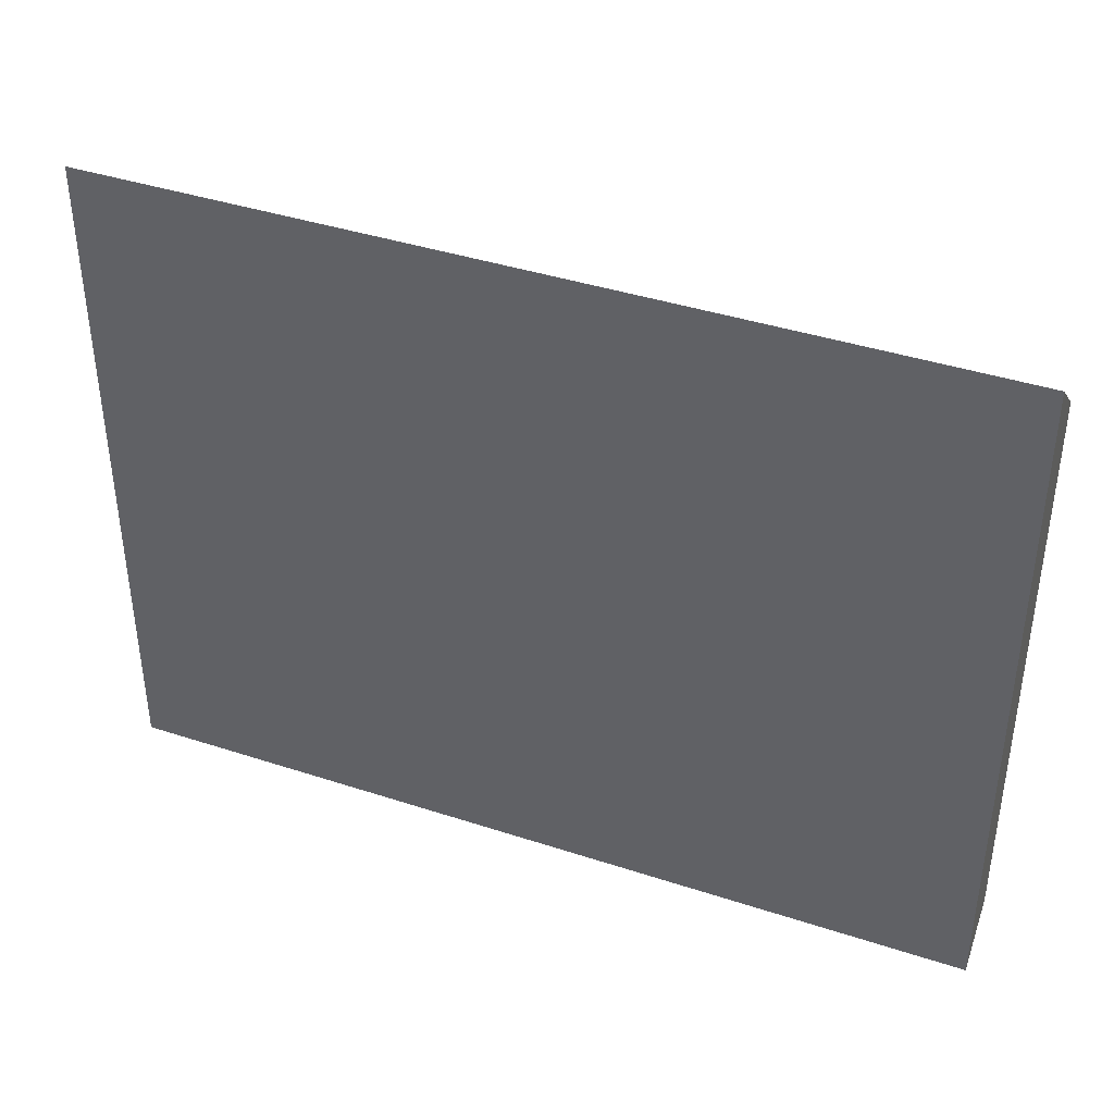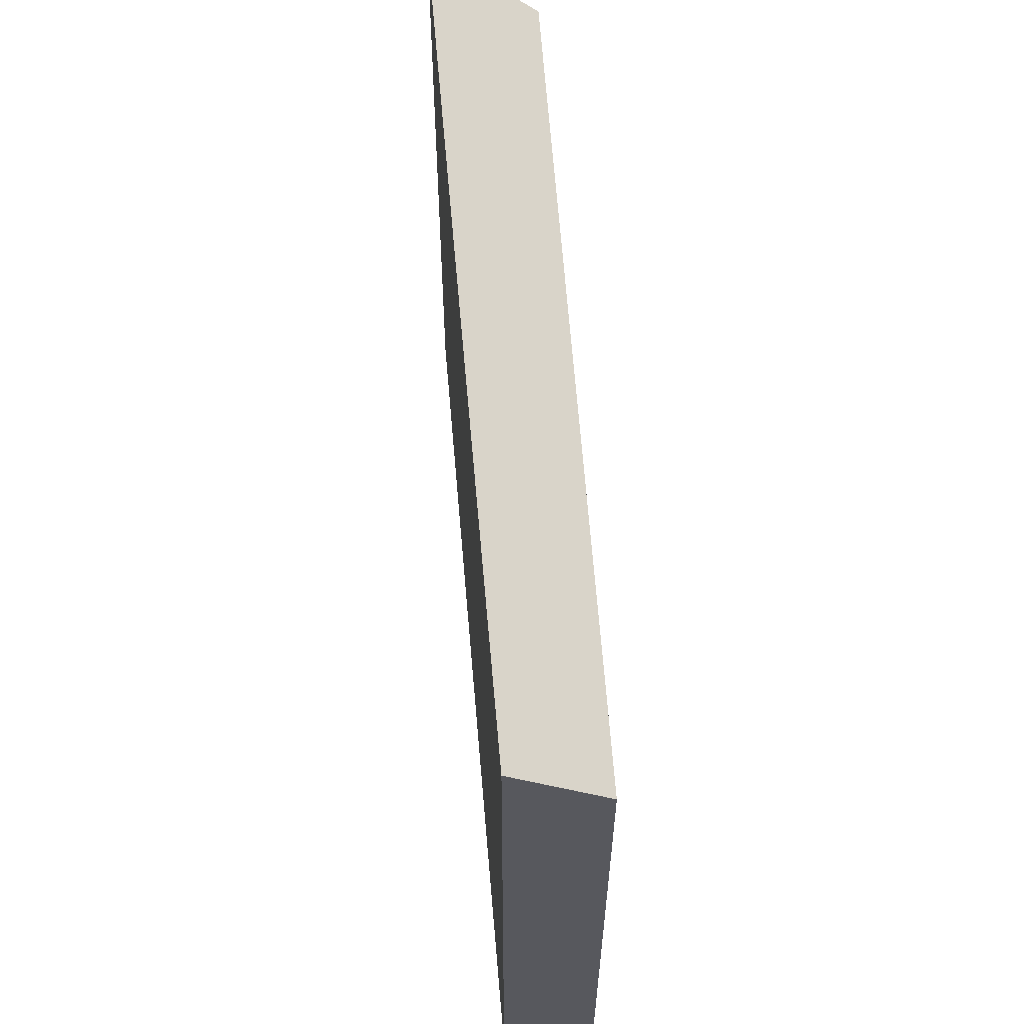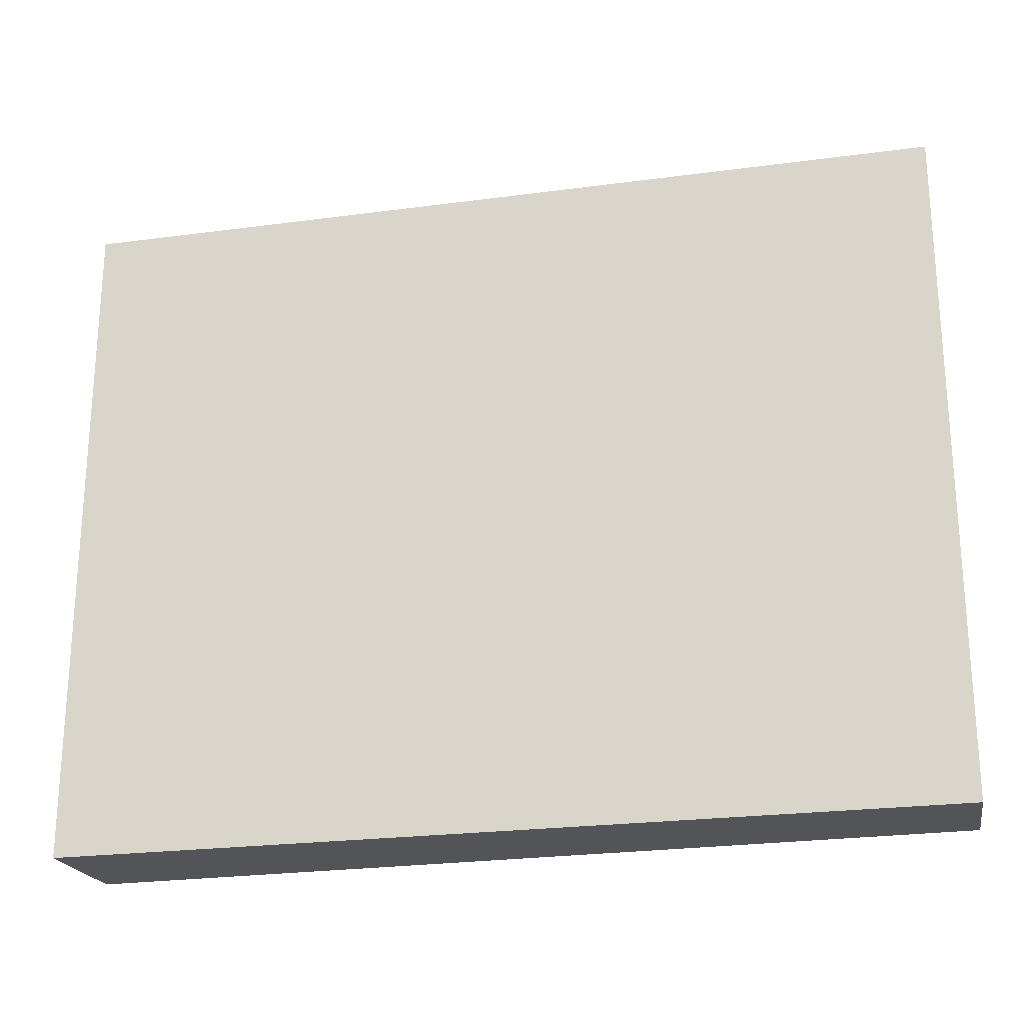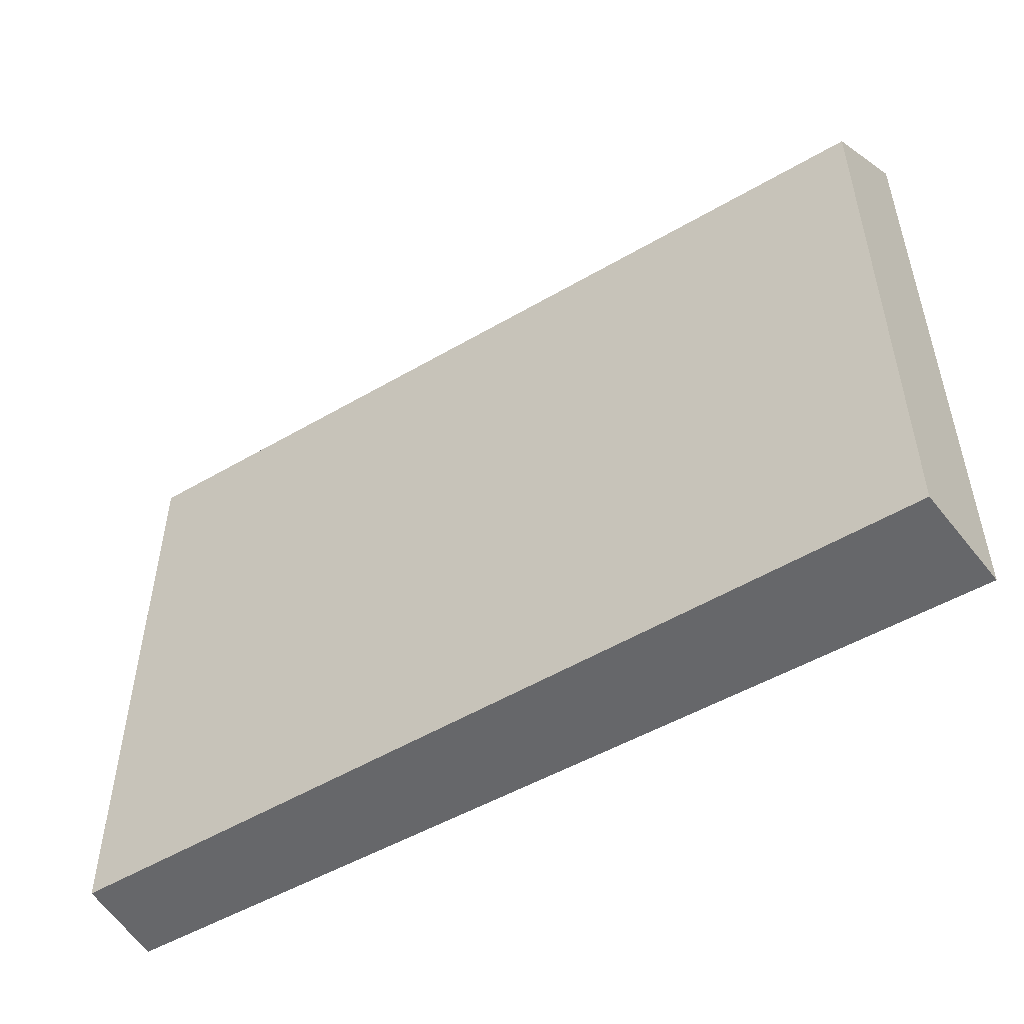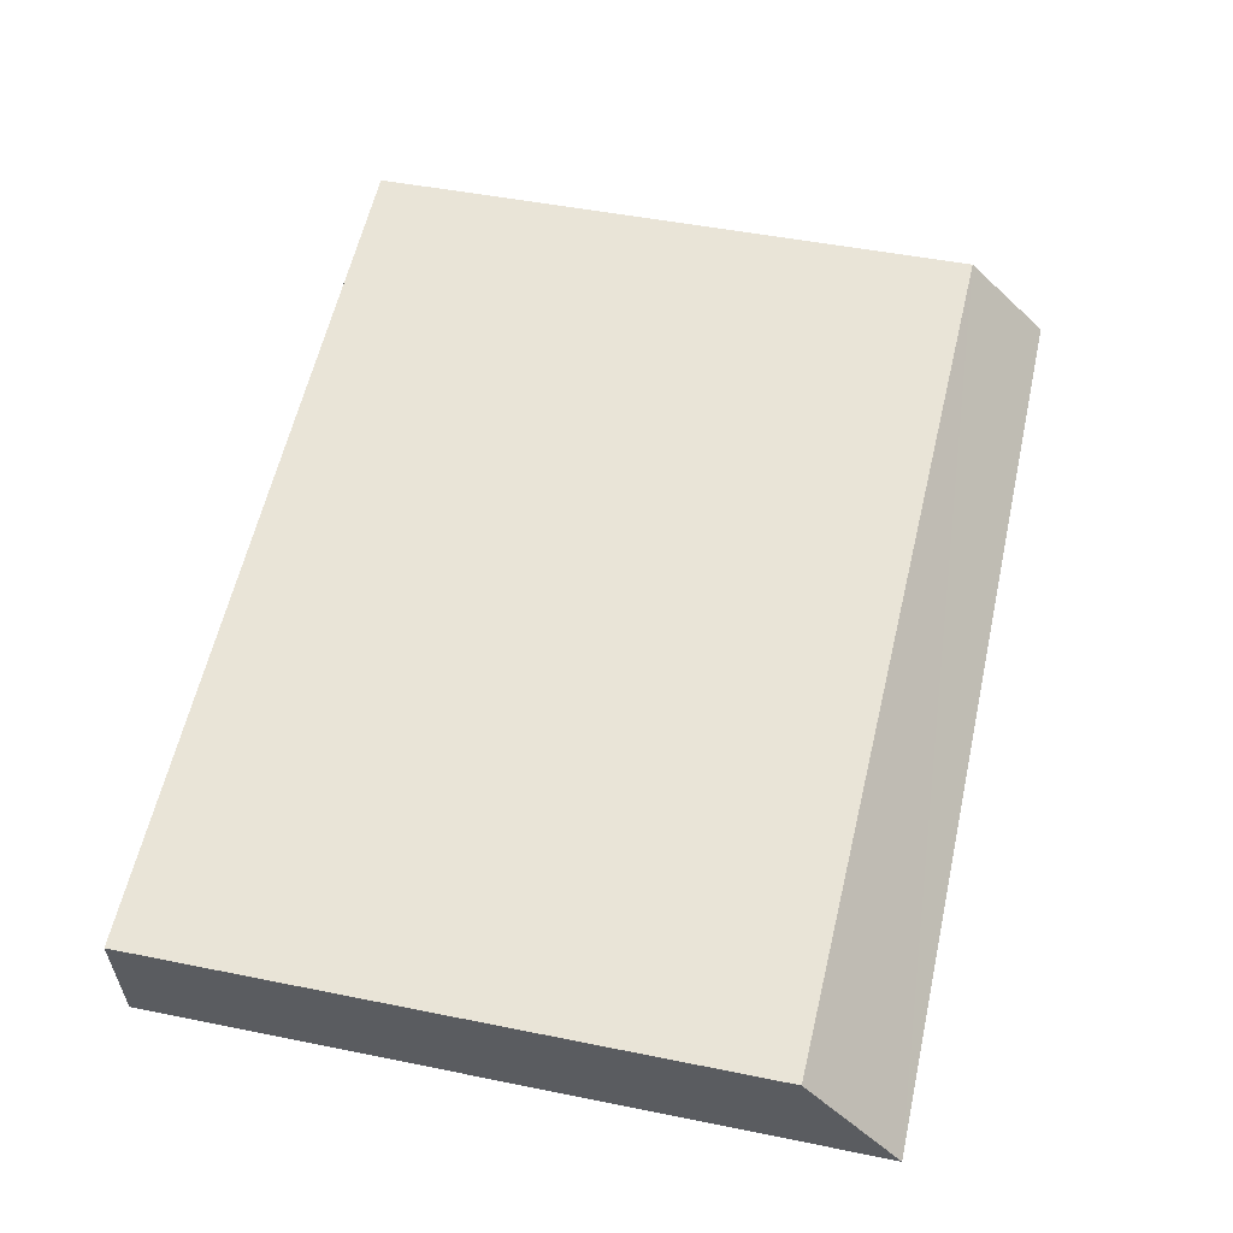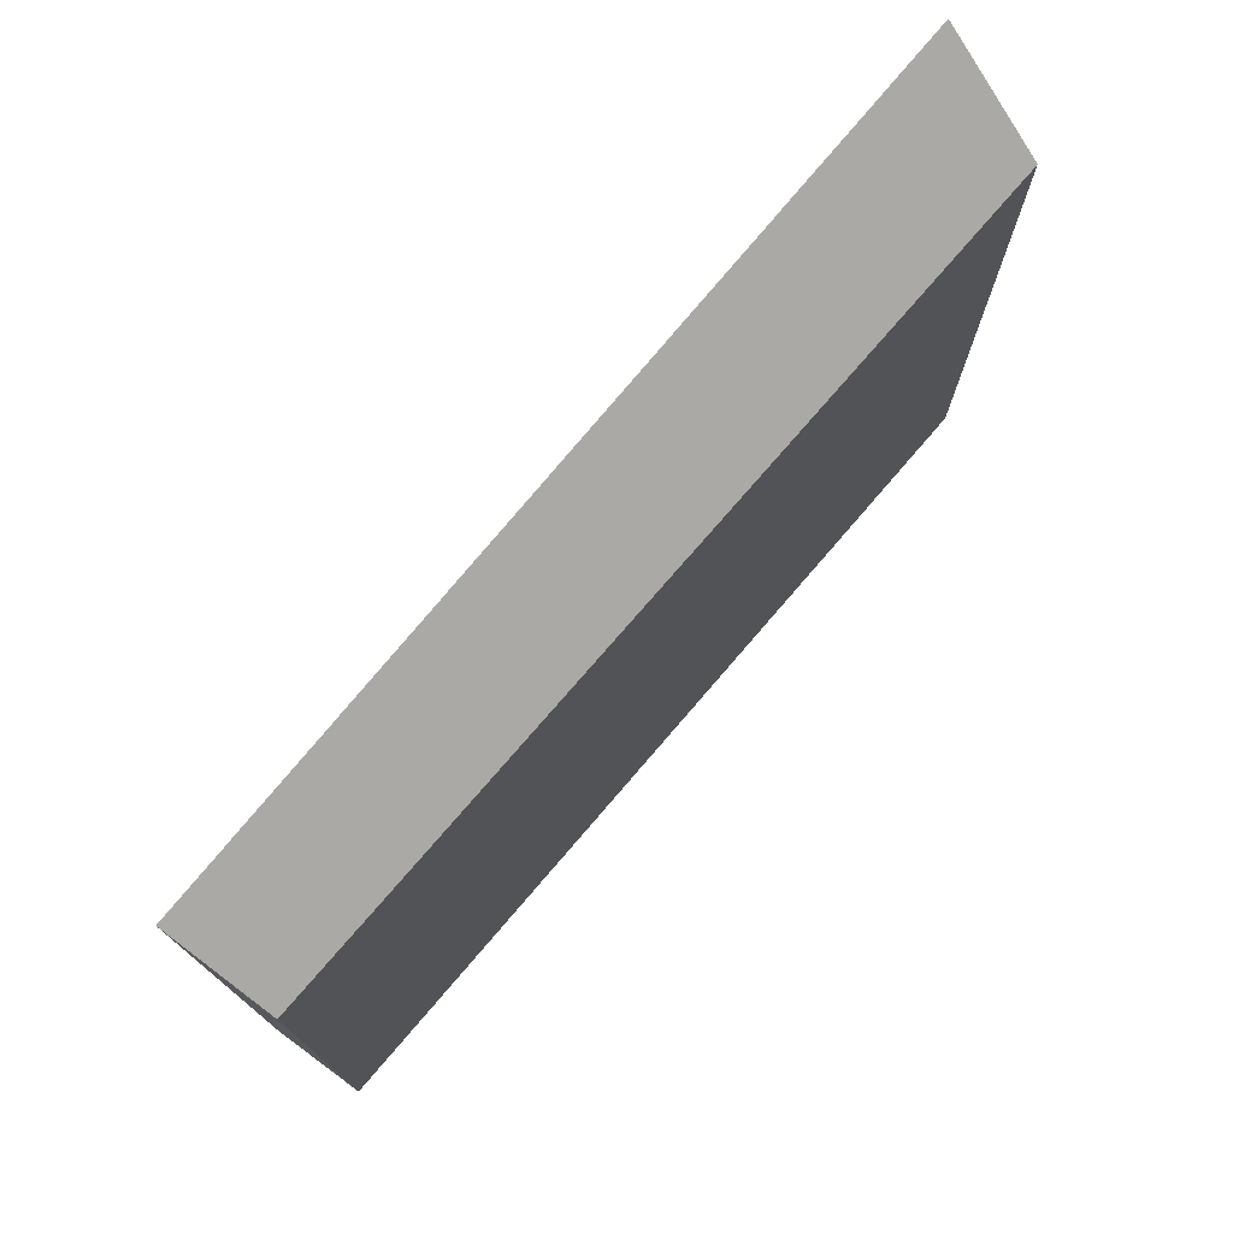
<metadata>
{"format":"obj","ext":"obj","renderer":"f3d","projection":"perspective","resolution":1024,"background":"white","views":[{"elev":40.4,"azim":-145.7,"up":"+Y"},{"elev":59.2,"azim":-82.5,"up":"+Y"},{"elev":-23.6,"azim":-155.0,"up":"+Y"},{"elev":-52.1,"azim":44.0,"up":"+Y"},{"elev":47.5,"azim":102.9,"up":"+Z"},{"elev":75.1,"azim":-38.1,"up":"+Y"}]}
</metadata>
<code>
v  0.305 7.402 1.095
v  10.5 8.331 -2.299
v  0 8.331 5.101e-16
v  10.66 7.246 -0.976
v  10.5 1.408e-16 -2.299
v  10.66 5.976e-17 -0.976
v  0 0 0
v  0.305 -6.705e-17 1.095
g defaultobject
f 1 2 3
f 2 1 4
f 4 5 2
f 5 4 6
f 5 3 2
f 3 5 7
f 7 1 3
f 1 7 8
f 8 4 1
f 4 8 6
f 6 7 5
f 7 6 8

</code>
